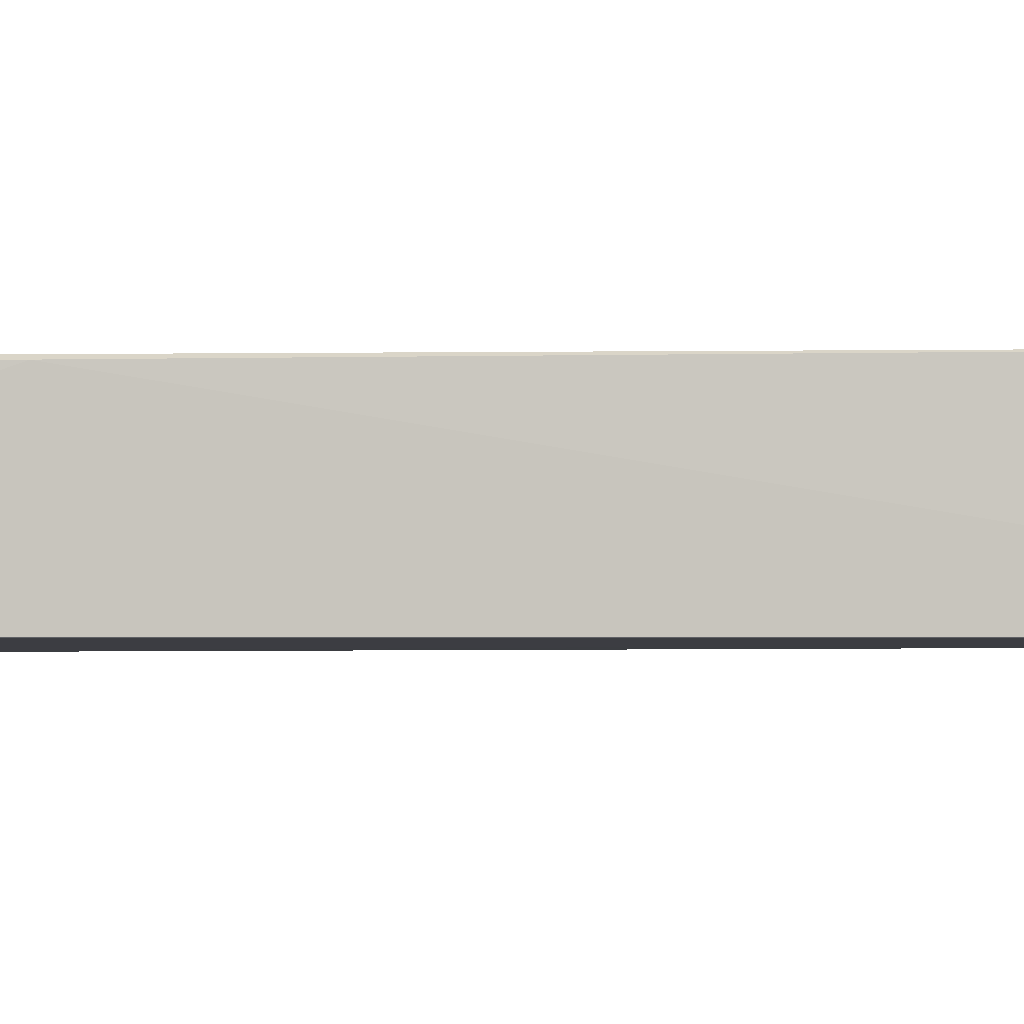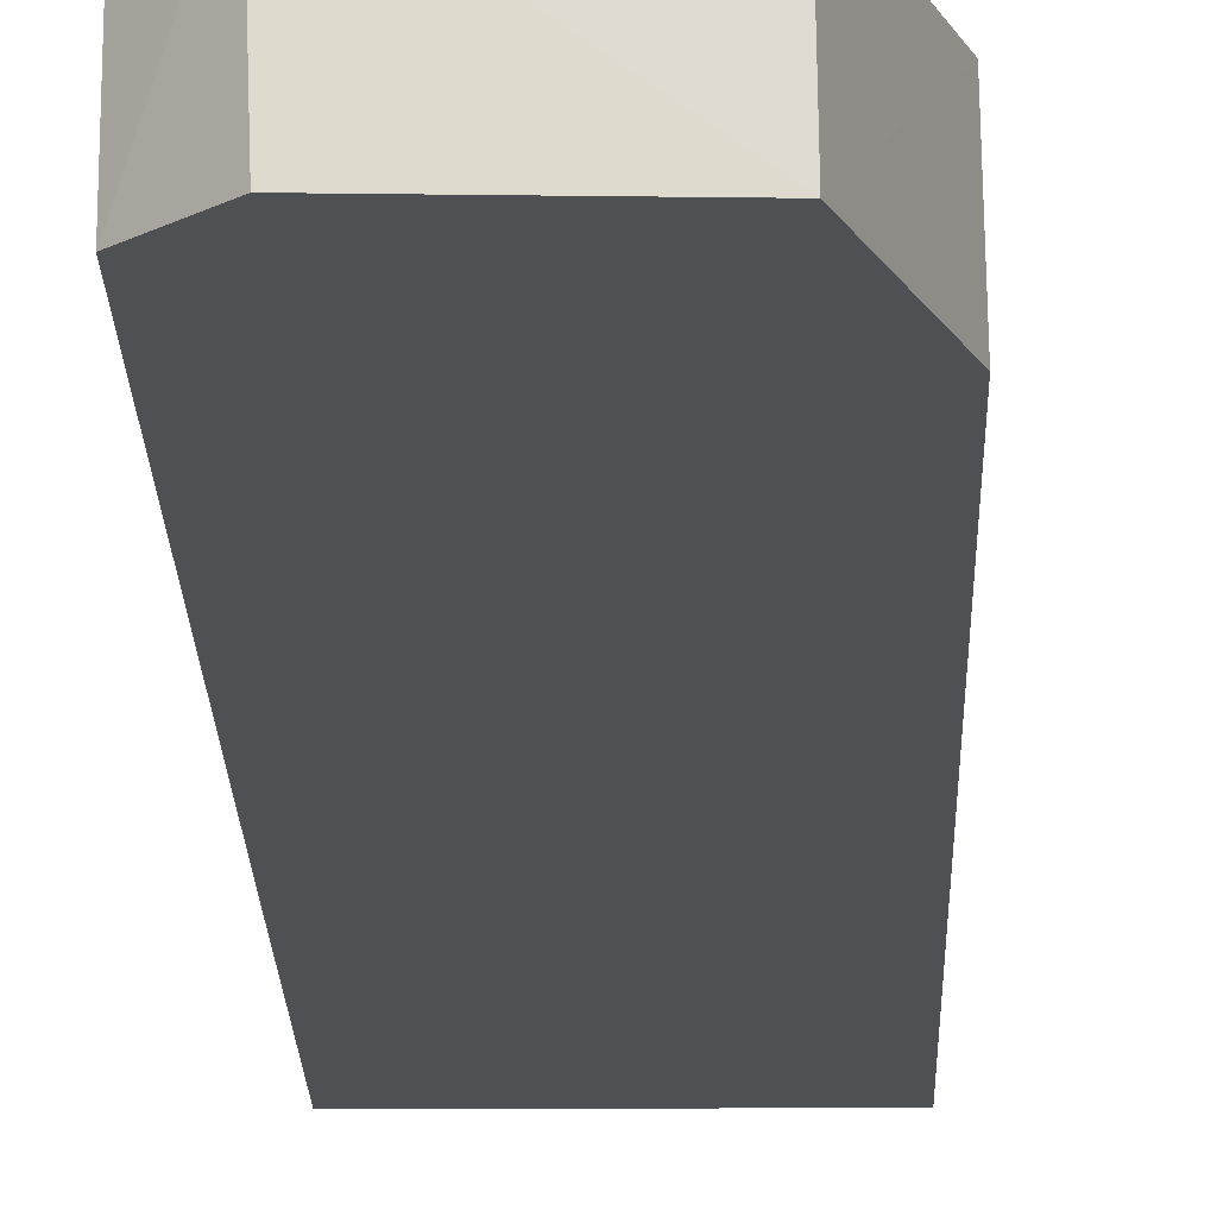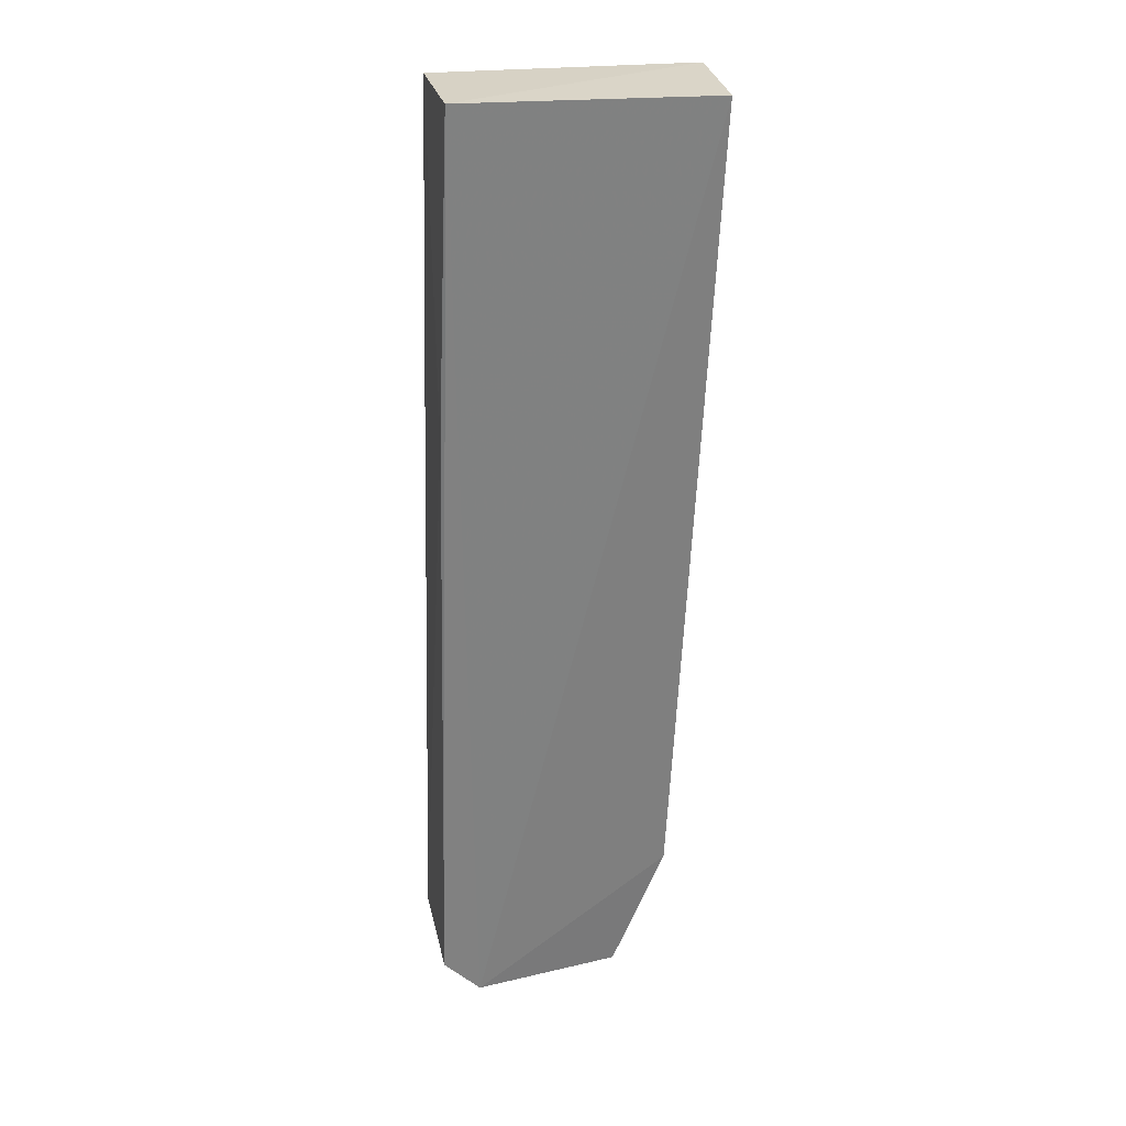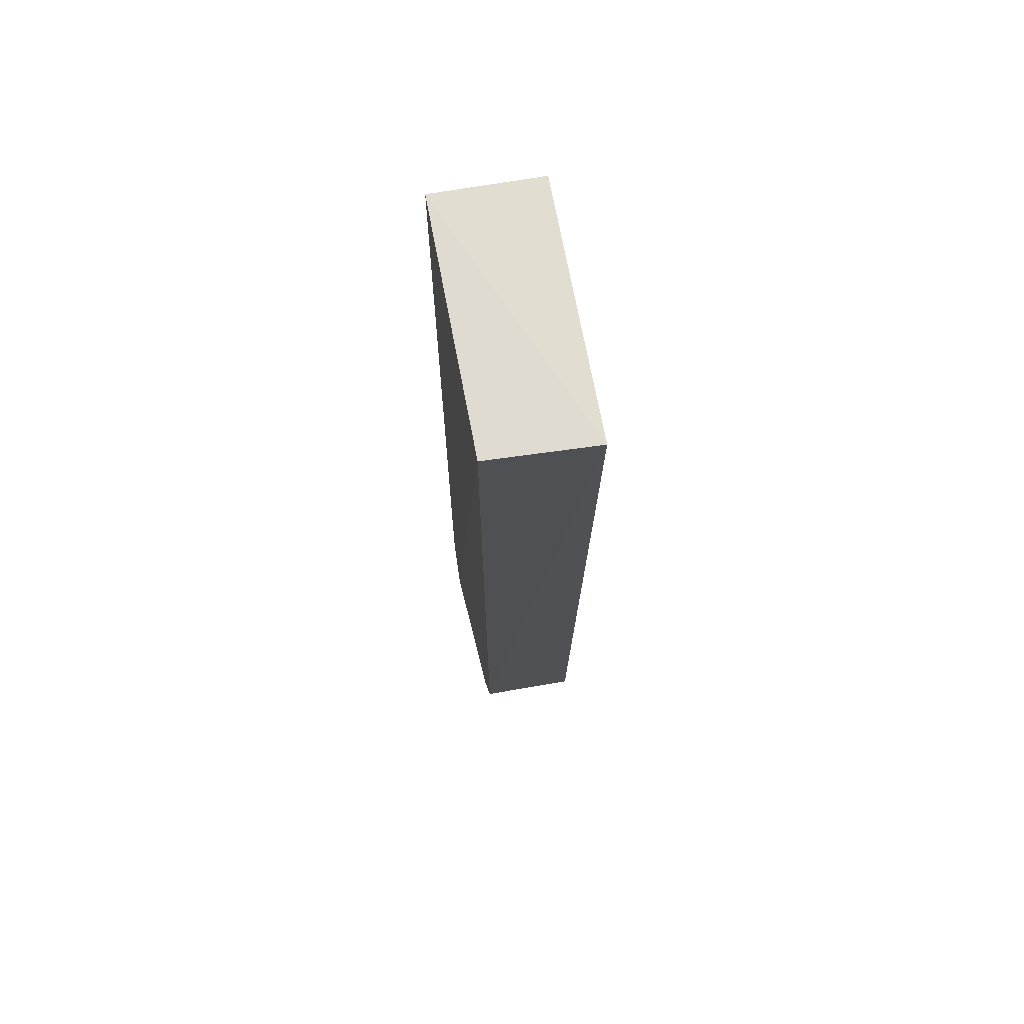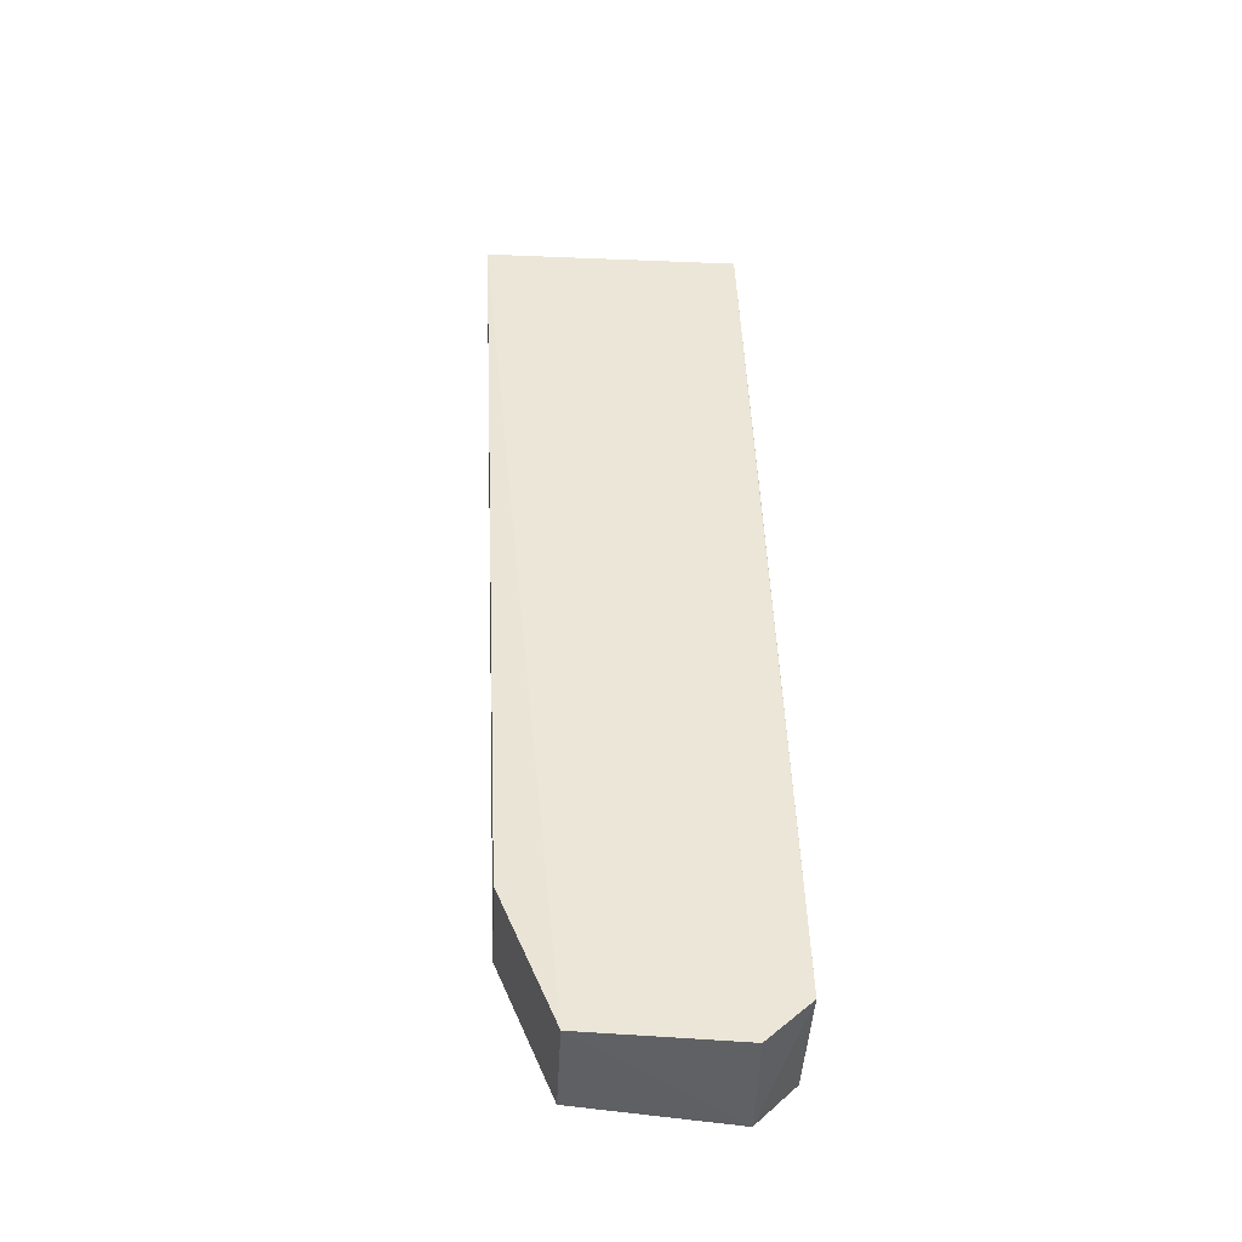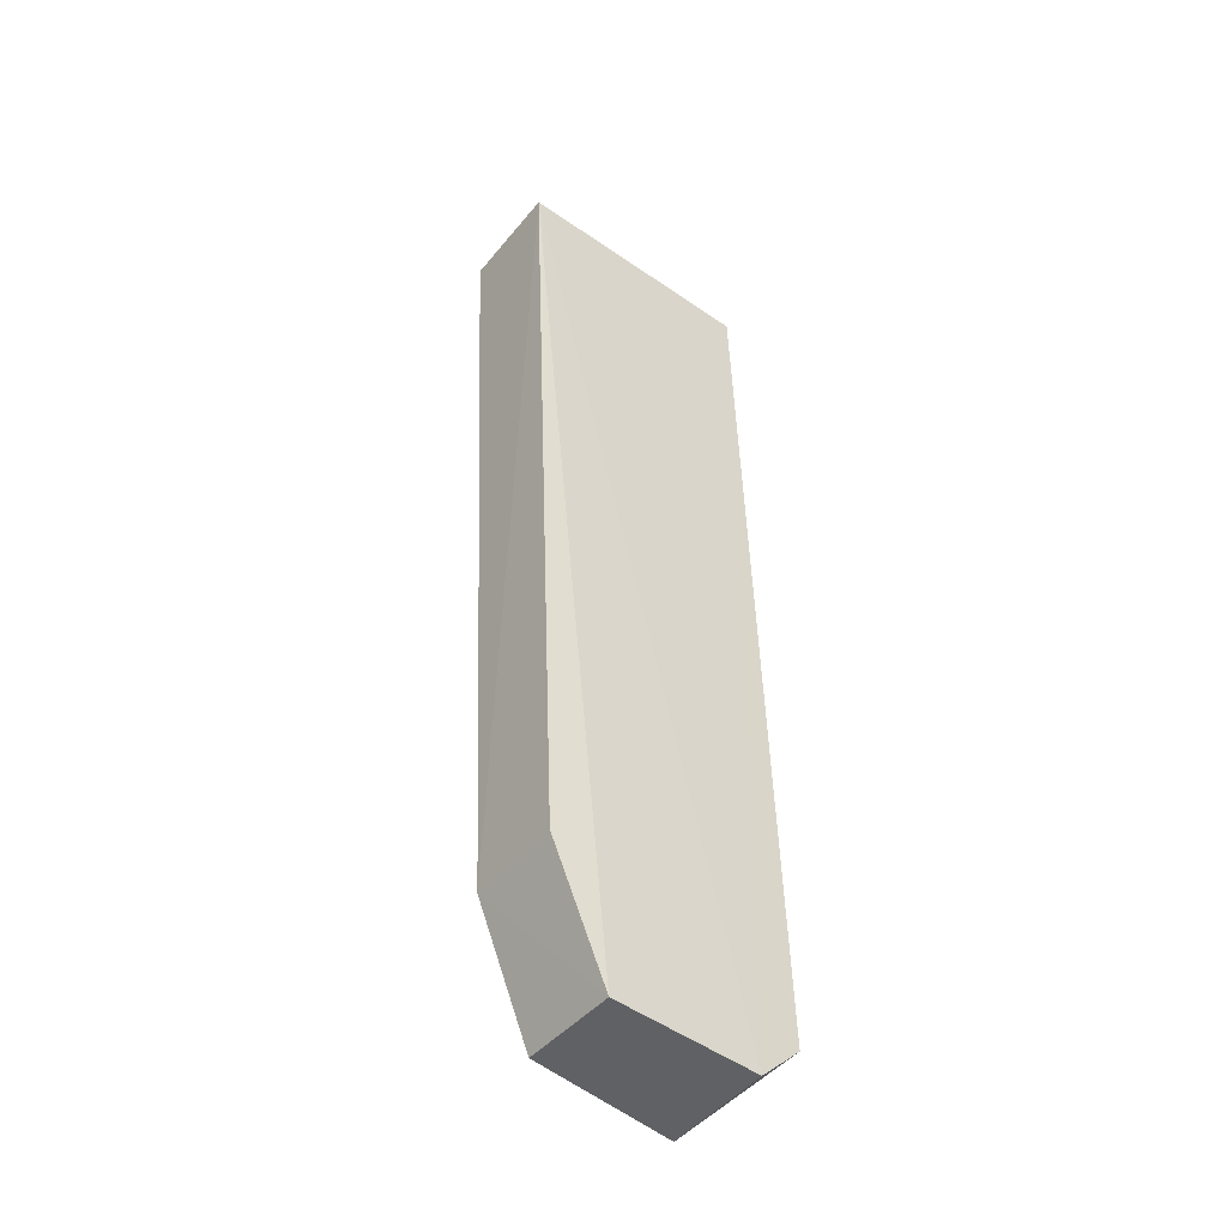
<metadata>
{"format":"obj","ext":"obj","renderer":"f3d","projection":"perspective","resolution":1024,"background":"white","views":[{"elev":-3.0,"azim":-86.6,"up":"+Z"},{"elev":-19.0,"azim":-0.9,"up":"+Z"},{"elev":29.9,"azim":-12.4,"up":"+Y"},{"elev":68.4,"azim":79.5,"up":"+Y"},{"elev":-45.4,"azim":176.4,"up":"+Y"},{"elev":-46.5,"azim":141.1,"up":"+Y"}]}
</metadata>
<code>
v 0.09988 -0.01031 0.006084
v 0.09794 -0.05267 0.005706
v 0.1001 -0.01036 0.0005928
v 0.08695 -0.01006 0.0005905
v 0.08702 -0.009845 0.006139
v 0.08772 -0.05978 0.0004888
v 0.08751 -0.05986 0.006033
v 0.09802 -0.05259 0.0008347
v 0.09524 -0.05948 0.0005827
v 0.08558 -0.05788 0.006002
v 0.09518 -0.05945 0.005592
v 0.08635 -0.02585 0.005972
v 0.08555 -0.05768 0.000499
v 0.08646 -0.02596 0.0005788
f 1 2 3
f 5 1 3
f 5 3 4
f 6 4 3
f 7 2 1
f 7 1 5
f 8 3 2
f 9 7 6
f 9 8 2
f 9 6 3
f 9 3 8
f 10 7 5
f 11 9 2
f 11 2 7
f 11 7 9
f 12 10 5
f 12 5 4
f 13 4 6
f 13 6 7
f 13 7 10
f 13 10 12
f 14 13 12
f 14 12 4
f 14 4 13

</code>
